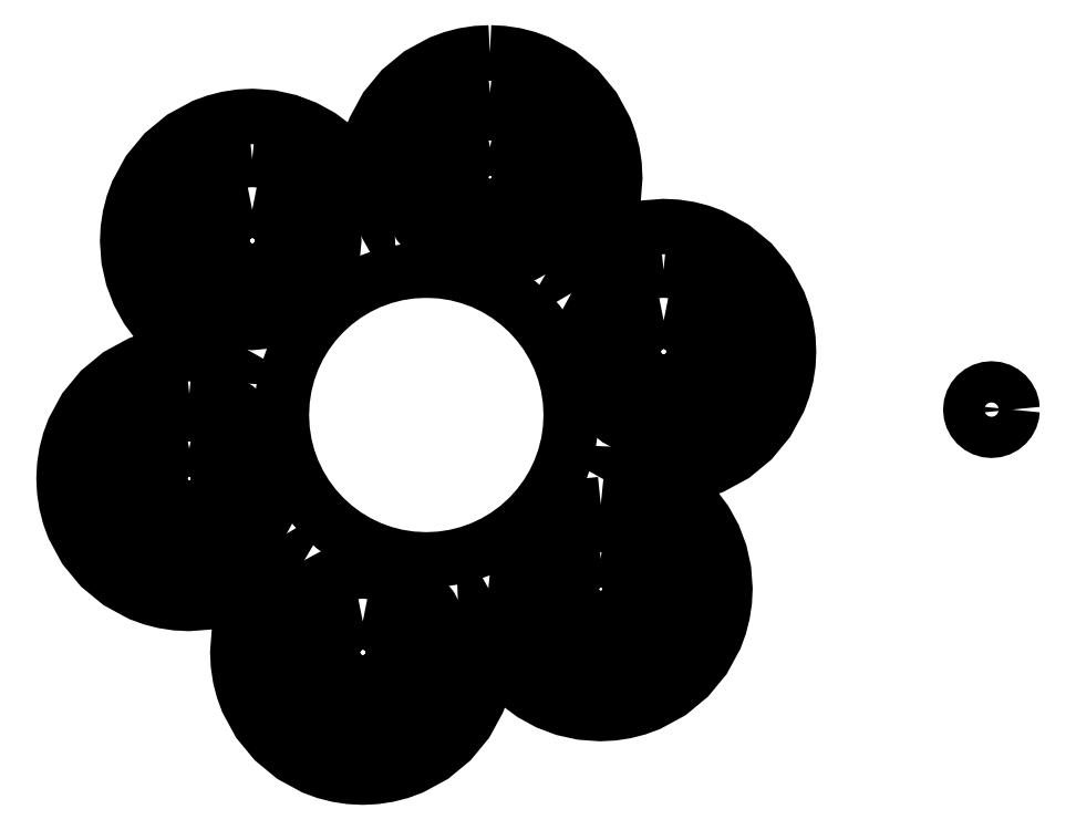
<metadata>
{"format":"dxf","ext":"dxf","renderer":"ezdxf+matplotlib","layout":"modelspace","background":"white","min_lineweight":24,"dpi":150}
</metadata>
<code>
0
SECTION
2
ENTITIES
0
LWPOLYLINE
8
Layer_1
90
34
70
0
10
6.543
20
2.537
30
0
10
6.54
20
2.509
30
0
10
6.532
20
2.483
30
0
10
6.519
20
2.458
30
0
10
6.501
20
2.436
30
0
10
6.479
20
2.419
30
0
10
6.455
20
2.406
30
0
10
6.428
20
2.397
30
0
10
6.4
20
2.395
30
0
10
6.372
20
2.397
30
0
10
6.346
20
2.406
30
0
10
6.321
20
2.419
30
0
10
6.299
20
2.436
30
0
10
6.282
20
2.458
30
0
10
6.269
20
2.483
30
0
10
6.26
20
2.509
30
0
10
6.258
20
2.537
30
0
10
6.26
20
2.565
30
0
10
6.269
20
2.592
30
0
10
6.282
20
2.616
30
0
10
6.299
20
2.638
30
0
10
6.321
20
2.656
30
0
10
6.346
20
2.669
30
0
10
6.372
20
2.677
30
0
10
6.4
20
2.68
30
0
10
6.428
20
2.677
30
0
10
6.455
20
2.669
30
0
10
6.479
20
2.656
30
0
10
6.501
20
2.638
30
0
10
6.519
20
2.616
30
0
10
6.532
20
2.592
30
0
10
6.54
20
2.565
30
0
10
6.543
20
2.537
30
0
10
6.543
20
2.537
30
0
0
LWPOLYLINE
8
Layer_1
90
174
70
0
10
2.939
20
5
30
0
10
2.851
20
4.996
30
0
10
2.765
20
4.983
30
0
10
2.683
20
4.961
30
0
10
2.603
20
4.932
30
0
10
2.457
20
4.853
30
0
10
2.329
20
4.748
30
0
10
2.224
20
4.62
30
0
10
2.145
20
4.474
30
0
10
2.116
20
4.394
30
0
10
2.094
20
4.312
30
0
10
2.081
20
4.226
30
0
10
2.077
20
4.138
30
0
10
2.08
20
4.069
30
0
10
2.02
20
4.174
30
0
10
1.948
20
4.269
30
0
10
1.863
20
4.353
30
0
10
1.767
20
4.424
30
0
10
1.662
20
4.482
30
0
10
1.548
20
4.525
30
0
10
1.427
20
4.552
30
0
10
1.301
20
4.561
30
0
10
1.213
20
4.557
30
0
10
1.127
20
4.544
30
0
10
1.045
20
4.522
30
0
10
0.9654
20
4.493
30
0
10
0.819
20
4.414
30
0
10
0.6914
20
4.309
30
0
10
0.5861
20
4.181
30
0
10
0.5066
20
4.035
30
0
10
0.4776
20
3.955
30
0
10
0.4564
20
3.873
30
0
10
0.4433
20
3.787
30
0
10
0.4389
20
3.699
30
0
10
0.4481
20
3.573
30
0
10
0.4748
20
3.452
30
0
10
0.5178
20
3.338
30
0
10
0.5757
20
3.233
30
0
10
0.6472
20
3.137
30
0
10
0.7311
20
3.052
30
0
10
0.826
20
2.98
30
0
10
0.9306
20
2.92
30
0
10
0.862
20
2.923
30
0
10
0.7739
20
2.919
30
0
10
0.6883
20
2.906
30
0
10
0.6057
20
2.884
30
0
10
0.5265
20
2.855
30
0
10
0.38
20
2.776
30
0
10
0.2525
20
2.671
30
0
10
0.1472
20
2.543
30
0
10
0.06774
20
2.397
30
0
10
0.03875
20
2.317
30
0
10
0.01751
20
2.235
30
0
10
0.00445
20
2.149
30
0
10
0
20
2.061
30
0
10
0.00445
20
1.973
30
0
10
0.01751
20
1.887
30
0
10
0.03875
20
1.805
30
0
10
0.06774
20
1.726
30
0
10
0.1472
20
1.579
30
0
10
0.2525
20
1.452
30
0
10
0.38
20
1.346
30
0
10
0.5265
20
1.267
30
0
10
0.6057
20
1.238
30
0
10
0.6883
20
1.217
30
0
10
0.7739
20
1.204
30
0
10
0.862
20
1.199
30
0
10
0.9956
20
1.209
30
0
10
1.123
20
1.239
30
0
10
1.242
20
1.287
30
0
10
1.351
20
1.351
30
0
10
1.287
20
1.242
30
0
10
1.239
20
1.123
30
0
10
1.209
20
0.9956
30
0
10
1.199
20
0.862
30
0
10
1.204
20
0.7739
30
0
10
1.217
20
0.6883
30
0
10
1.238
20
0.6057
30
0
10
1.267
20
0.5265
30
0
10
1.346
20
0.3801
30
0
10
1.452
20
0.2525
30
0
10
1.579
20
0.1472
30
0
10
1.726
20
0.06775
30
0
10
1.805
20
0.03876
30
0
10
1.887
20
0.01751
30
0
10
1.973
20
0.004451
30
0
10
2.061
20
-0
30
0
10
2.149
20
0.004451
30
0
10
2.235
20
0.01751
30
0
10
2.317
20
0.03876
30
0
10
2.397
20
0.06775
30
0
10
2.543
20
0.1472
30
0
10
2.671
20
0.2525
30
0
10
2.776
20
0.3801
30
0
10
2.855
20
0.5265
30
0
10
2.884
20
0.6057
30
0
10
2.906
20
0.6883
30
0
10
2.919
20
0.7739
30
0
10
2.923
20
0.862
30
0
10
2.92
20
0.9307
30
0
10
2.98
20
0.8261
30
0
10
3.052
20
0.7312
30
0
10
3.137
20
0.6473
30
0
10
3.233
20
0.5758
30
0
10
3.338
20
0.5179
30
0
10
3.452
20
0.4749
30
0
10
3.573
20
0.4481
30
0
10
3.699
20
0.4389
30
0
10
3.787
20
0.4434
30
0
10
3.873
20
0.4564
30
0
10
3.955
20
0.4777
30
0
10
4.035
20
0.5067
30
0
10
4.181
20
0.5861
30
0
10
4.309
20
0.6914
30
0
10
4.414
20
0.819
30
0
10
4.493
20
0.9654
30
0
10
4.522
20
1.045
30
0
10
4.544
20
1.127
30
0
10
4.557
20
1.213
30
0
10
4.561
20
1.301
30
0
10
4.552
20
1.427
30
0
10
4.525
20
1.548
30
0
10
4.482
20
1.662
30
0
10
4.424
20
1.767
30
0
10
4.353
20
1.863
30
0
10
4.269
20
1.948
30
0
10
4.174
20
2.02
30
0
10
4.069
20
2.08
30
0
10
4.138
20
2.077
30
0
10
4.226
20
2.081
30
0
10
4.312
20
2.094
30
0
10
4.394
20
2.116
30
0
10
4.474
20
2.145
30
0
10
4.62
20
2.224
30
0
10
4.748
20
2.329
30
0
10
4.853
20
2.457
30
0
10
4.932
20
2.603
30
0
10
4.961
20
2.683
30
0
10
4.983
20
2.765
30
0
10
4.996
20
2.851
30
0
10
5
20
2.939
30
0
10
4.996
20
3.027
30
0
10
4.983
20
3.113
30
0
10
4.961
20
3.195
30
0
10
4.932
20
3.274
30
0
10
4.853
20
3.421
30
0
10
4.748
20
3.548
30
0
10
4.62
20
3.654
30
0
10
4.474
20
3.733
30
0
10
4.394
20
3.762
30
0
10
4.312
20
3.783
30
0
10
4.226
20
3.796
30
0
10
4.138
20
3.801
30
0
10
4.004
20
3.791
30
0
10
3.877
20
3.761
30
0
10
3.758
20
3.713
30
0
10
3.649
20
3.649
30
0
10
3.713
20
3.758
30
0
10
3.761
20
3.877
30
0
10
3.791
20
4.004
30
0
10
3.801
20
4.138
30
0
10
3.796
20
4.226
30
0
10
3.783
20
4.312
30
0
10
3.762
20
4.394
30
0
10
3.733
20
4.474
30
0
10
3.654
20
4.62
30
0
10
3.548
20
4.748
30
0
10
3.421
20
4.853
30
0
10
3.274
20
4.932
30
0
10
3.195
20
4.961
30
0
10
3.113
20
4.983
30
0
10
3.027
20
4.996
30
0
10
2.939
20
5
30
0
10
2.939
20
5
30
0
0
LWPOLYLINE
8
Layer_1
90
34
70
0
10
2.94
20
4.725
30
0
10
3.057
20
4.713
30
0
10
3.167
20
4.679
30
0
10
3.266
20
4.625
30
0
10
3.353
20
4.554
30
0
10
3.424
20
4.467
30
0
10
3.478
20
4.368
30
0
10
3.512
20
4.258
30
0
10
3.524
20
4.141
30
0
10
3.512
20
4.023
30
0
10
3.478
20
3.914
30
0
10
3.424
20
3.815
30
0
10
3.353
20
3.728
30
0
10
3.266
20
3.657
30
0
10
3.167
20
3.603
30
0
10
3.057
20
3.568
30
0
10
2.94
20
3.557
30
0
10
2.822
20
3.568
30
0
10
2.713
20
3.603
30
0
10
2.614
20
3.657
30
0
10
2.527
20
3.728
30
0
10
2.456
20
3.815
30
0
10
2.402
20
3.914
30
0
10
2.368
20
4.023
30
0
10
2.356
20
4.141
30
0
10
2.368
20
4.258
30
0
10
2.402
20
4.368
30
0
10
2.456
20
4.467
30
0
10
2.527
20
4.554
30
0
10
2.614
20
4.625
30
0
10
2.713
20
4.679
30
0
10
2.822
20
4.713
30
0
10
2.94
20
4.725
30
0
10
2.94
20
4.725
30
0
0
LWPOLYLINE
8
Layer_1
90
34
70
0
10
2.94
20
4.589
30
0
10
2.849
20
4.58
30
0
10
2.765
20
4.554
30
0
10
2.689
20
4.512
30
0
10
2.623
20
4.458
30
0
10
2.568
20
4.392
30
0
10
2.527
20
4.316
30
0
10
2.501
20
4.231
30
0
10
2.492
20
4.141
30
0
10
2.501
20
4.05
30
0
10
2.527
20
3.966
30
0
10
2.568
20
3.89
30
0
10
2.623
20
3.824
30
0
10
2.689
20
3.769
30
0
10
2.765
20
3.728
30
0
10
2.849
20
3.702
30
0
10
2.94
20
3.693
30
0
10
3.03
20
3.702
30
0
10
3.115
20
3.728
30
0
10
3.191
20
3.769
30
0
10
3.257
20
3.824
30
0
10
3.312
20
3.89
30
0
10
3.353
20
3.966
30
0
10
3.379
20
4.05
30
0
10
3.388
20
4.141
30
0
10
3.379
20
4.231
30
0
10
3.353
20
4.316
30
0
10
3.312
20
4.392
30
0
10
3.257
20
4.458
30
0
10
3.191
20
4.512
30
0
10
3.115
20
4.554
30
0
10
3.03
20
4.58
30
0
10
2.94
20
4.589
30
0
10
2.94
20
4.589
30
0
0
LWPOLYLINE
8
Layer_1
90
18
70
0
10
2.94
20
4.348
30
0
10
3.019
20
4.332
30
0
10
3.086
20
4.287
30
0
10
3.131
20
4.22
30
0
10
3.147
20
4.141
30
0
10
3.131
20
4.062
30
0
10
3.086
20
3.995
30
0
10
3.019
20
3.95
30
0
10
2.94
20
3.934
30
0
10
2.861
20
3.95
30
0
10
2.794
20
3.995
30
0
10
2.749
20
4.062
30
0
10
2.733
20
4.141
30
0
10
2.749
20
4.22
30
0
10
2.794
20
4.287
30
0
10
2.861
20
4.332
30
0
10
2.94
20
4.348
30
0
10
2.94
20
4.348
30
0
0
LWPOLYLINE
8
Layer_1
90
34
70
0
10
1.298
20
4.265
30
0
10
1.412
20
4.253
30
0
10
1.518
20
4.221
30
0
10
1.613
20
4.169
30
0
10
1.697
20
4.1
30
0
10
1.765
20
4.017
30
0
10
1.817
20
3.921
30
0
10
1.85
20
3.815
30
0
10
1.862
20
3.702
30
0
10
1.851
20
3.592
30
0
10
1.819
20
3.486
30
0
10
1.767
20
3.39
30
0
10
1.697
20
3.304
30
0
10
1.611
20
3.233
30
0
10
1.514
20
3.182
30
0
10
1.409
20
3.15
30
0
10
1.298
20
3.139
30
0
10
1.185
20
3.15
30
0
10
1.079
20
3.183
30
0
10
0.9837
20
3.235
30
0
10
0.9004
20
3.304
30
0
10
0.8316
20
3.387
30
0
10
0.7797
20
3.483
30
0
10
0.7469
20
3.588
30
0
10
0.7355
20
3.702
30
0
10
0.7469
20
3.815
30
0
10
0.7797
20
3.921
30
0
10
0.8317
20
4.017
30
0
10
0.9004
20
4.1
30
0
10
0.9837
20
4.169
30
0
10
1.079
20
4.221
30
0
10
1.185
20
4.253
30
0
10
1.298
20
4.265
30
0
10
1.298
20
4.265
30
0
0
LWPOLYLINE
8
Layer_1
90
18
70
0
10
1.299
20
3.917
30
0
10
1.217
20
3.9
30
0
10
1.148
20
3.854
30
0
10
1.101
20
3.785
30
0
10
1.085
20
3.703
30
0
10
1.101
20
3.621
30
0
10
1.148
20
3.552
30
0
10
1.217
20
3.505
30
0
10
1.299
20
3.489
30
0
10
1.381
20
3.505
30
0
10
1.45
20
3.552
30
0
10
1.496
20
3.621
30
0
10
1.513
20
3.703
30
0
10
1.496
20
3.785
30
0
10
1.45
20
3.854
30
0
10
1.381
20
3.9
30
0
10
1.299
20
3.917
30
0
10
1.299
20
3.917
30
0
0
LWPOLYLINE
8
Layer_1
90
34
70
0
10
4.137
20
3.501
30
0
10
4.251
20
3.49
30
0
10
4.356
20
3.457
30
0
10
4.452
20
3.405
30
0
10
4.535
20
3.336
30
0
10
4.604
20
3.253
30
0
10
4.656
20
3.157
30
0
10
4.689
20
3.052
30
0
10
4.7
20
2.938
30
0
10
4.689
20
2.828
30
0
10
4.658
20
2.723
30
0
10
4.606
20
2.626
30
0
10
4.535
20
2.54
30
0
10
4.45
20
2.47
30
0
10
4.353
20
2.418
30
0
10
4.248
20
2.386
30
0
10
4.137
20
2.375
30
0
10
4.024
20
2.387
30
0
10
3.918
20
2.419
30
0
10
3.823
20
2.471
30
0
10
3.739
20
2.54
30
0
10
3.67
20
2.623
30
0
10
3.619
20
2.719
30
0
10
3.586
20
2.825
30
0
10
3.574
20
2.938
30
0
10
3.586
20
3.052
30
0
10
3.619
20
3.157
30
0
10
3.67
20
3.253
30
0
10
3.739
20
3.336
30
0
10
3.823
20
3.405
30
0
10
3.918
20
3.457
30
0
10
4.024
20
3.49
30
0
10
4.137
20
3.501
30
0
10
4.137
20
3.501
30
0
0
LWPOLYLINE
8
Layer_1
90
66
70
0
10
2.5
20
3.5
30
0
10
2.602
20
3.495
30
0
10
2.702
20
3.48
30
0
10
2.797
20
3.455
30
0
10
2.889
20
3.421
30
0
10
2.977
20
3.379
30
0
10
3.059
20
3.329
30
0
10
3.136
20
3.272
30
0
10
3.207
20
3.207
30
0
10
3.272
20
3.136
30
0
10
3.329
20
3.059
30
0
10
3.379
20
2.977
30
0
10
3.421
20
2.889
30
0
10
3.455
20
2.797
30
0
10
3.48
20
2.702
30
0
10
3.495
20
2.602
30
0
10
3.5
20
2.5
30
0
10
3.495
20
2.401
30
0
10
3.481
20
2.304
30
0
10
3.457
20
2.209
30
0
10
3.424
20
2.117
30
0
10
3.382
20
2.029
30
0
10
3.332
20
1.945
30
0
10
3.274
20
1.866
30
0
10
3.207
20
1.793
30
0
10
3.134
20
1.726
30
0
10
3.055
20
1.668
30
0
10
2.971
20
1.618
30
0
10
2.883
20
1.576
30
0
10
2.791
20
1.543
30
0
10
2.696
20
1.519
30
0
10
2.599
20
1.505
30
0
10
2.5
20
1.5
30
0
10
2.398
20
1.505
30
0
10
2.298
20
1.52
30
0
10
2.203
20
1.545
30
0
10
2.111
20
1.579
30
0
10
2.023
20
1.621
30
0
10
1.941
20
1.671
30
0
10
1.864
20
1.728
30
0
10
1.793
20
1.793
30
0
10
1.728
20
1.864
30
0
10
1.671
20
1.941
30
0
10
1.621
20
2.023
30
0
10
1.579
20
2.111
30
0
10
1.545
20
2.203
30
0
10
1.52
20
2.299
30
0
10
1.505
20
2.398
30
0
10
1.5
20
2.5
30
0
10
1.505
20
2.602
30
0
10
1.52
20
2.702
30
0
10
1.545
20
2.797
30
0
10
1.579
20
2.889
30
0
10
1.621
20
2.977
30
0
10
1.671
20
3.059
30
0
10
1.728
20
3.136
30
0
10
1.793
20
3.207
30
0
10
1.864
20
3.272
30
0
10
1.941
20
3.329
30
0
10
2.023
20
3.379
30
0
10
2.111
20
3.421
30
0
10
2.203
20
3.455
30
0
10
2.298
20
3.48
30
0
10
2.398
20
3.495
30
0
10
2.5
20
3.5
30
0
10
2.5
20
3.5
30
0
0
LWPOLYLINE
8
Layer_1
90
18
70
0
10
4.138
20
3.152
30
0
10
4.056
20
3.135
30
0
10
3.987
20
3.089
30
0
10
3.941
20
3.02
30
0
10
3.924
20
2.938
30
0
10
3.941
20
2.856
30
0
10
3.987
20
2.787
30
0
10
4.056
20
2.74
30
0
10
4.138
20
2.724
30
0
10
4.22
20
2.74
30
0
10
4.289
20
2.787
30
0
10
4.336
20
2.856
30
0
10
4.352
20
2.938
30
0
10
4.336
20
3.02
30
0
10
4.289
20
3.089
30
0
10
4.22
20
3.135
30
0
10
4.138
20
3.152
30
0
10
4.138
20
3.152
30
0
0
LWPOLYLINE
8
Layer_1
90
34
70
0
10
0.8643
20
2.646
30
0
10
0.9818
20
2.634
30
0
10
1.091
20
2.6
30
0
10
1.191
20
2.546
30
0
10
1.277
20
2.474
30
0
10
1.349
20
2.388
30
0
10
1.403
20
2.288
30
0
10
1.437
20
2.179
30
0
10
1.449
20
2.061
30
0
10
1.437
20
1.944
30
0
10
1.403
20
1.834
30
0
10
1.349
20
1.735
30
0
10
1.277
20
1.648
30
0
10
1.191
20
1.577
30
0
10
1.091
20
1.523
30
0
10
0.9818
20
1.489
30
0
10
0.8643
20
1.477
30
0
10
0.7468
20
1.489
30
0
10
0.6372
20
1.523
30
0
10
0.5379
20
1.577
30
0
10
0.4514
20
1.648
30
0
10
0.38
20
1.735
30
0
10
0.326
20
1.834
30
0
10
0.2919
20
1.944
30
0
10
0.28
20
2.061
30
0
10
0.2919
20
2.179
30
0
10
0.326
20
2.288
30
0
10
0.38
20
2.388
30
0
10
0.4514
20
2.474
30
0
10
0.5379
20
2.546
30
0
10
0.6372
20
2.6
30
0
10
0.7468
20
2.634
30
0
10
0.8643
20
2.646
30
0
10
0.8643
20
2.646
30
0
0
LWPOLYLINE
8
Layer_1
90
34
70
0
10
0.8643
20
2.509
30
0
10
0.7738
20
2.5
30
0
10
0.6897
20
2.474
30
0
10
0.6136
20
2.433
30
0
10
0.5474
20
2.378
30
0
10
0.4928
20
2.312
30
0
10
0.4516
20
2.236
30
0
10
0.4256
20
2.152
30
0
10
0.4165
20
2.061
30
0
10
0.4256
20
1.971
30
0
10
0.4516
20
1.887
30
0
10
0.4928
20
1.811
30
0
10
0.5474
20
1.744
30
0
10
0.6136
20
1.69
30
0
10
0.6897
20
1.649
30
0
10
0.7738
20
1.623
30
0
10
0.8643
20
1.613
30
0
10
0.9548
20
1.623
30
0
10
1.039
20
1.649
30
0
10
1.115
20
1.69
30
0
10
1.181
20
1.744
30
0
10
1.236
20
1.811
30
0
10
1.277
20
1.887
30
0
10
1.303
20
1.971
30
0
10
1.312
20
2.061
30
0
10
1.303
20
2.152
30
0
10
1.277
20
2.236
30
0
10
1.236
20
2.312
30
0
10
1.181
20
2.378
30
0
10
1.115
20
2.433
30
0
10
1.039
20
2.474
30
0
10
0.9548
20
2.5
30
0
10
0.8643
20
2.509
30
0
10
0.8643
20
2.509
30
0
0
LWPOLYLINE
8
Layer_1
90
22
70
0
10
0.8643
20
2.268
30
0
10
0.9434
20
2.252
30
0
10
1.01
20
2.207
30
0
10
1.055
20
2.14
30
0
10
1.071
20
2.061
30
0
10
1.067
20
2.02
30
0
10
1.055
20
1.981
30
0
10
1.01
20
1.915
30
0
10
0.9447
20
1.871
30
0
10
0.9059
20
1.859
30
0
10
0.8643
20
1.855
30
0
10
0.8227
20
1.859
30
0
10
0.7839
20
1.871
30
0
10
0.7182
20
1.915
30
0
10
0.6739
20
1.981
30
0
10
0.6619
20
2.02
30
0
10
0.6577
20
2.061
30
0
10
0.6734
20
2.14
30
0
10
0.7182
20
2.207
30
0
10
0.7852
20
2.252
30
0
10
0.8643
20
2.268
30
0
10
0.8643
20
2.268
30
0
0
LWPOLYLINE
8
Layer_1
90
34
70
0
10
3.704
20
1.882
30
0
10
3.822
20
1.87
30
0
10
3.931
20
1.836
30
0
10
4.031
20
1.782
30
0
10
4.117
20
1.711
30
0
10
4.189
20
1.624
30
0
10
4.242
20
1.525
30
0
10
4.277
20
1.415
30
0
10
4.289
20
1.298
30
0
10
4.277
20
1.18
30
0
10
4.242
20
1.071
30
0
10
4.189
20
0.9714
30
0
10
4.117
20
0.8848
30
0
10
4.031
20
0.8134
30
0
10
3.931
20
0.7594
30
0
10
3.822
20
0.7253
30
0
10
3.704
20
0.7134
30
0
10
3.587
20
0.7253
30
0
10
3.477
20
0.7594
30
0
10
3.378
20
0.8134
30
0
10
3.291
20
0.8848
30
0
10
3.22
20
0.9714
30
0
10
3.166
20
1.071
30
0
10
3.132
20
1.18
30
0
10
3.12
20
1.298
30
0
10
3.132
20
1.415
30
0
10
3.166
20
1.525
30
0
10
3.22
20
1.624
30
0
10
3.291
20
1.711
30
0
10
3.378
20
1.782
30
0
10
3.477
20
1.836
30
0
10
3.587
20
1.87
30
0
10
3.704
20
1.882
30
0
10
3.704
20
1.882
30
0
0
LWPOLYLINE
8
Layer_1
90
34
70
0
10
3.704
20
1.746
30
0
10
3.614
20
1.736
30
0
10
3.53
20
1.71
30
0
10
3.453
20
1.669
30
0
10
3.387
20
1.615
30
0
10
3.333
20
1.548
30
0
10
3.291
20
1.472
30
0
10
3.265
20
1.388
30
0
10
3.256
20
1.298
30
0
10
3.265
20
1.207
30
0
10
3.291
20
1.123
30
0
10
3.333
20
1.047
30
0
10
3.387
20
0.9808
30
0
10
3.453
20
0.9262
30
0
10
3.53
20
0.885
30
0
10
3.614
20
0.859
30
0
10
3.704
20
0.8499
30
0
10
3.795
20
0.859
30
0
10
3.879
20
0.885
30
0
10
3.955
20
0.9262
30
0
10
4.021
20
0.9808
30
0
10
4.076
20
1.047
30
0
10
4.117
20
1.123
30
0
10
4.143
20
1.207
30
0
10
4.152
20
1.298
30
0
10
4.143
20
1.388
30
0
10
4.117
20
1.472
30
0
10
4.076
20
1.548
30
0
10
4.021
20
1.615
30
0
10
3.955
20
1.669
30
0
10
3.879
20
1.71
30
0
10
3.795
20
1.736
30
0
10
3.704
20
1.746
30
0
10
3.704
20
1.746
30
0
0
LWPOLYLINE
8
Layer_1
90
22
70
0
10
3.704
20
1.504
30
0
10
3.746
20
1.5
30
0
10
3.785
20
1.488
30
0
10
3.85
20
1.444
30
0
10
3.895
20
1.378
30
0
10
3.907
20
1.339
30
0
10
3.911
20
1.298
30
0
10
3.895
20
1.219
30
0
10
3.85
20
1.152
30
0
10
3.783
20
1.107
30
0
10
3.704
20
1.091
30
0
10
3.625
20
1.107
30
0
10
3.558
20
1.152
30
0
10
3.513
20
1.219
30
0
10
3.498
20
1.298
30
0
10
3.502
20
1.339
30
0
10
3.514
20
1.378
30
0
10
3.558
20
1.444
30
0
10
3.624
20
1.488
30
0
10
3.663
20
1.5
30
0
10
3.704
20
1.504
30
0
10
3.704
20
1.504
30
0
0
LWPOLYLINE
8
Layer_1
90
34
70
0
10
2.061
20
1.424
30
0
10
2.172
20
1.413
30
0
10
2.277
20
1.381
30
0
10
2.374
20
1.33
30
0
10
2.459
20
1.259
30
0
10
2.53
20
1.174
30
0
10
2.581
20
1.077
30
0
10
2.613
20
0.9716
30
0
10
2.624
20
0.8612
30
0
10
2.613
20
0.7509
30
0
10
2.581
20
0.6457
30
0
10
2.53
20
0.5488
30
0
10
2.459
20
0.4631
30
0
10
2.374
20
0.3927
30
0
10
2.277
20
0.341
30
0
10
2.172
20
0.3091
30
0
10
2.061
20
0.2982
30
0
10
1.948
20
0.3096
30
0
10
1.842
20
0.3424
30
0
10
1.746
20
0.3943
30
0
10
1.663
20
0.4631
30
0
10
1.594
20
0.5464
30
0
10
1.542
20
0.6421
30
0
10
1.51
20
0.7477
30
0
10
1.498
20
0.8612
30
0
10
1.51
20
0.9747
30
0
10
1.542
20
1.08
30
0
10
1.594
20
1.176
30
0
10
1.663
20
1.259
30
0
10
1.746
20
1.328
30
0
10
1.842
20
1.38
30
0
10
1.948
20
1.413
30
0
10
2.061
20
1.424
30
0
10
2.061
20
1.424
30
0
0
LWPOLYLINE
8
Layer_1
90
18
70
0
10
2.062
20
1.075
30
0
10
1.98
20
1.059
30
0
10
1.911
20
1.012
30
0
10
1.864
20
0.9429
30
0
10
1.848
20
0.8611
30
0
10
1.864
20
0.7793
30
0
10
1.911
20
0.7099
30
0
10
1.98
20
0.6636
30
0
10
2.062
20
0.6473
30
0
10
2.144
20
0.6636
30
0
10
2.213
20
0.7099
30
0
10
2.259
20
0.7793
30
0
10
2.276
20
0.8611
30
0
10
2.259
20
0.9429
30
0
10
2.213
20
1.012
30
0
10
2.144
20
1.059
30
0
10
2.062
20
1.075
30
0
10
2.062
20
1.075
30
0
0
ENDSEC
0
EOF

</code>
